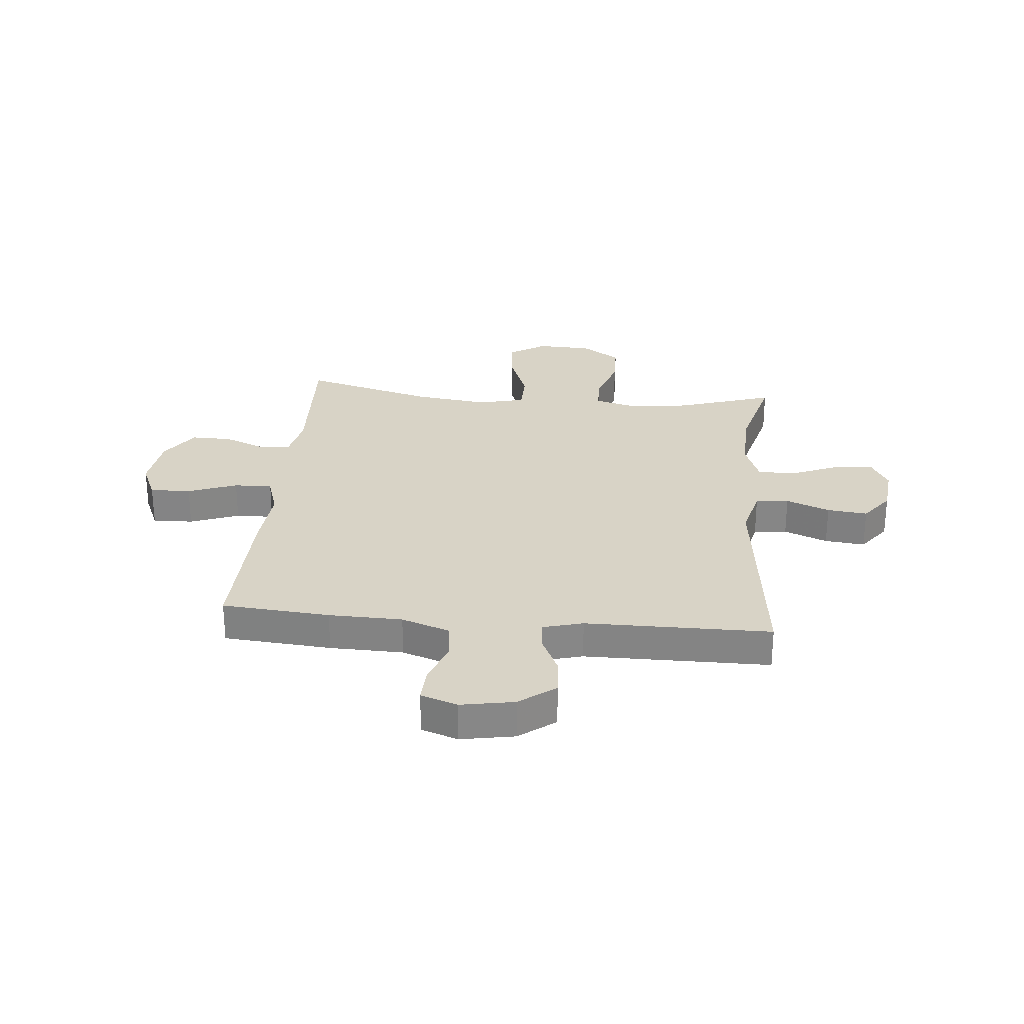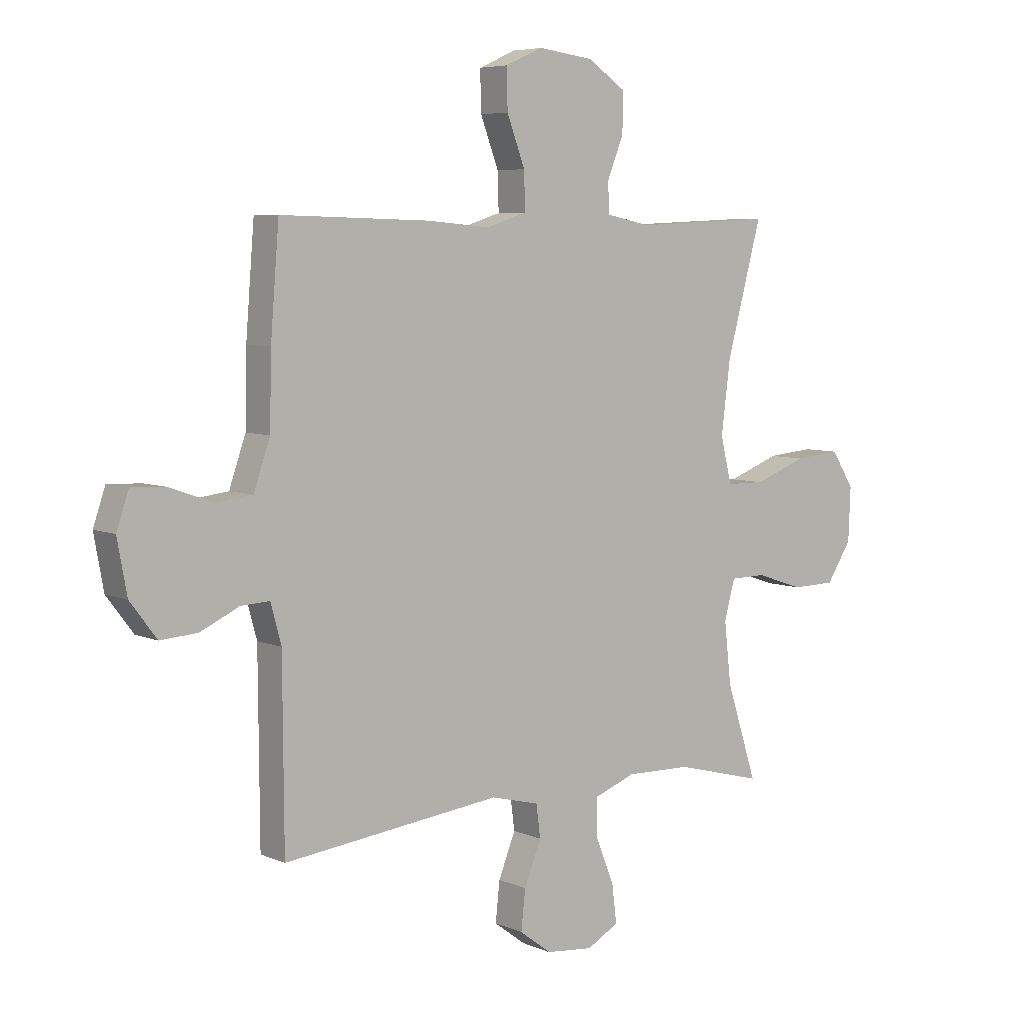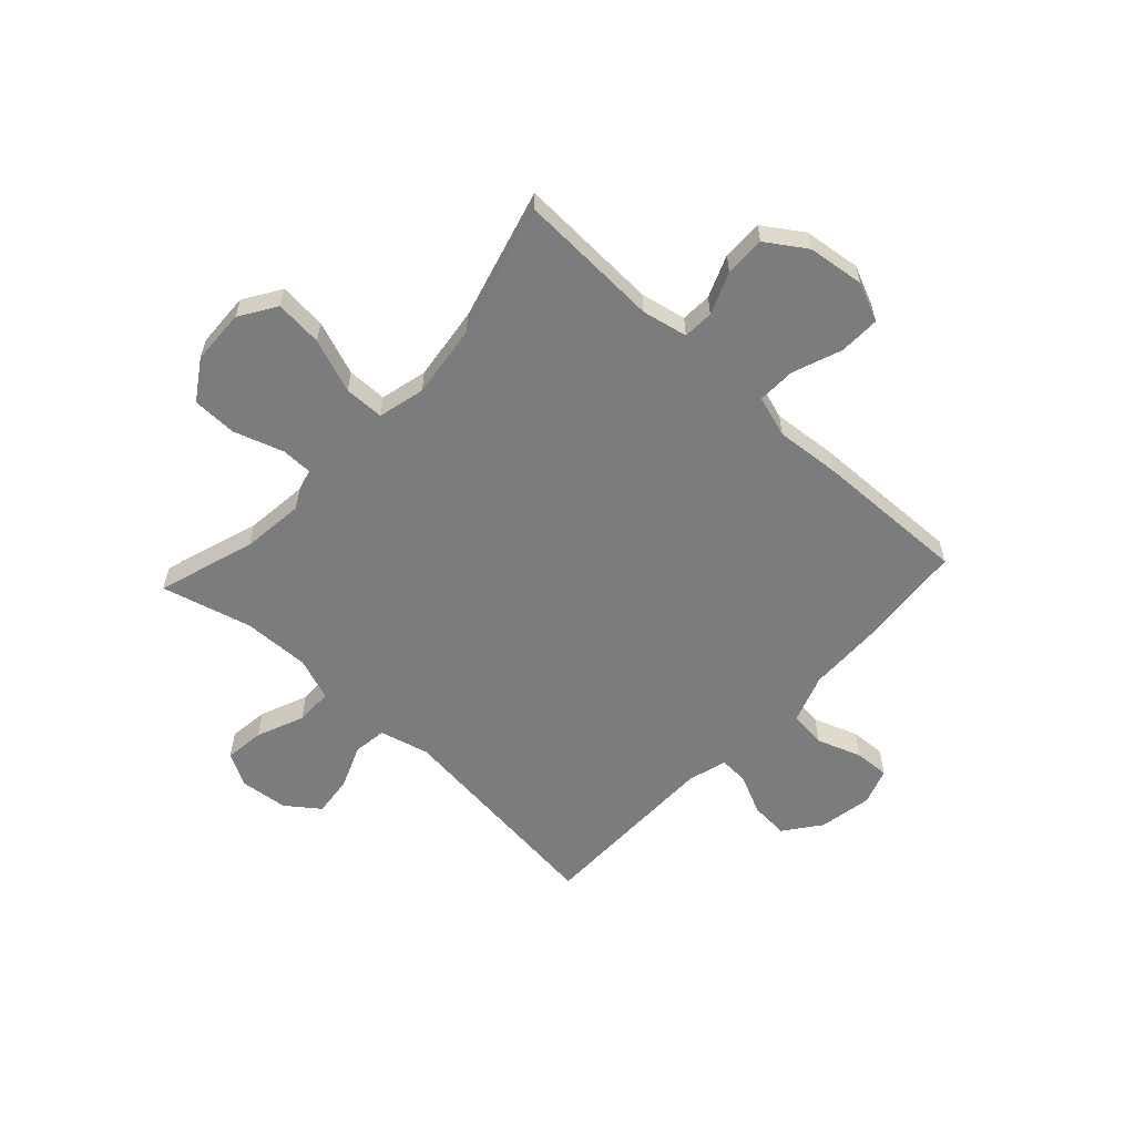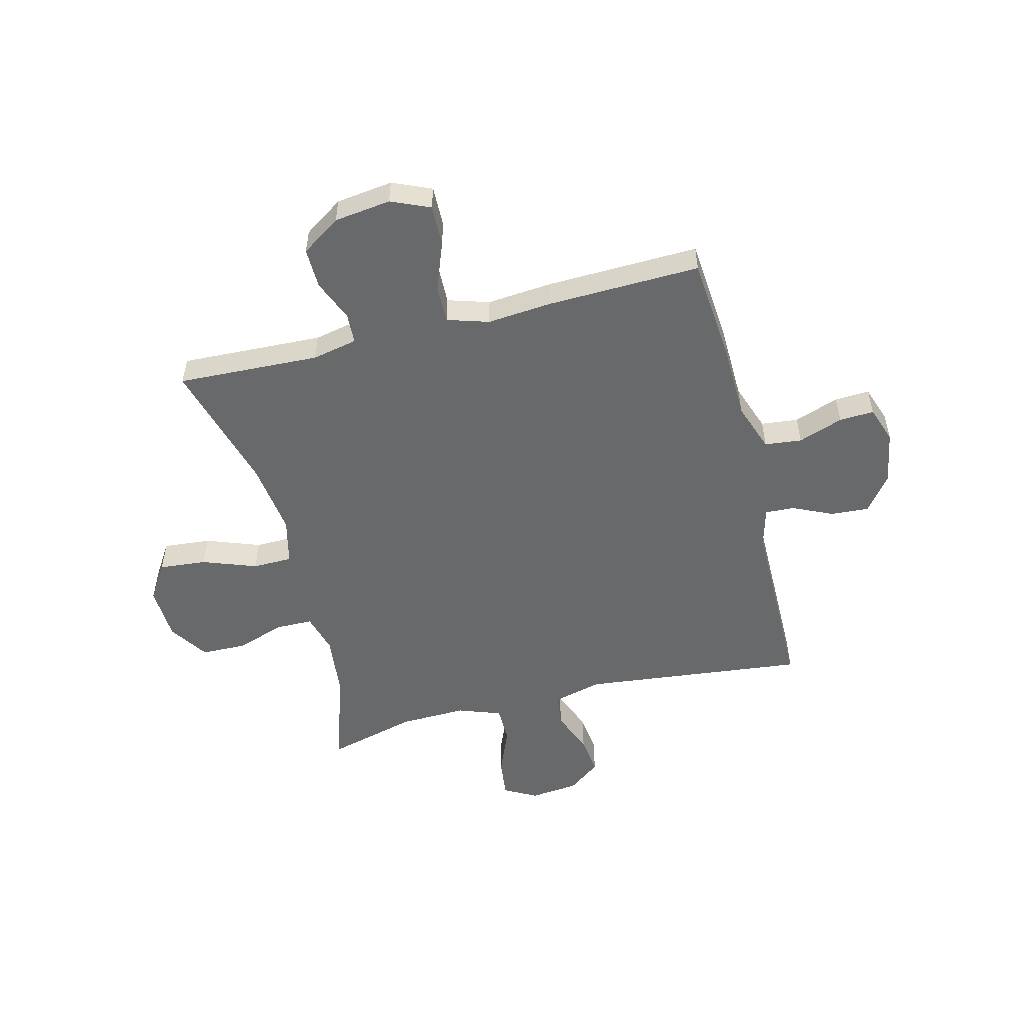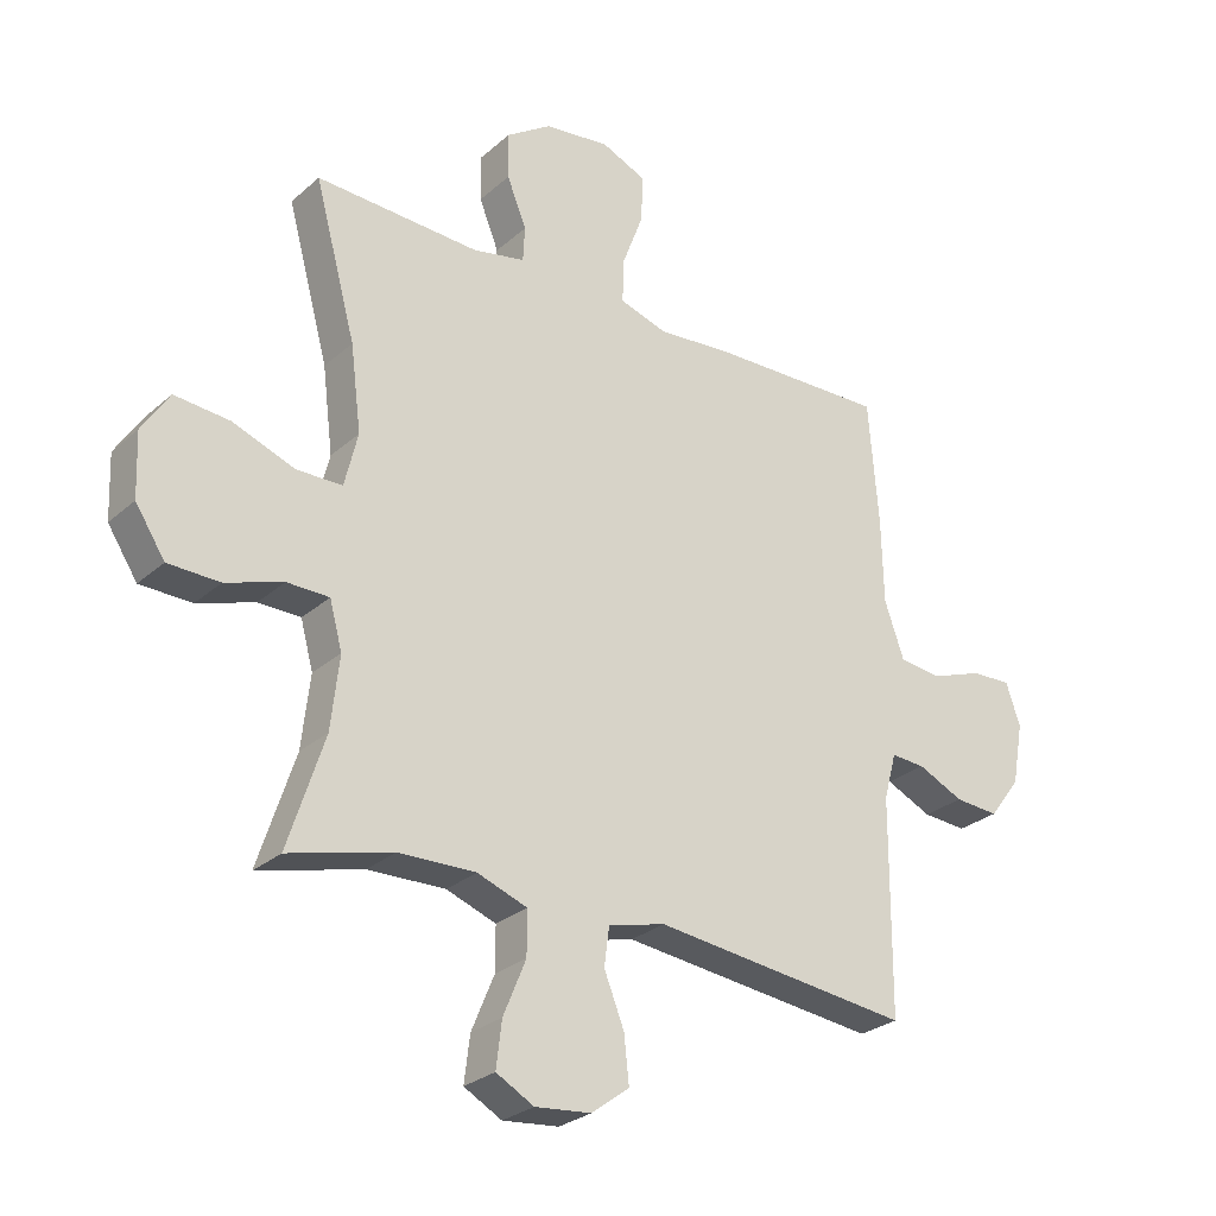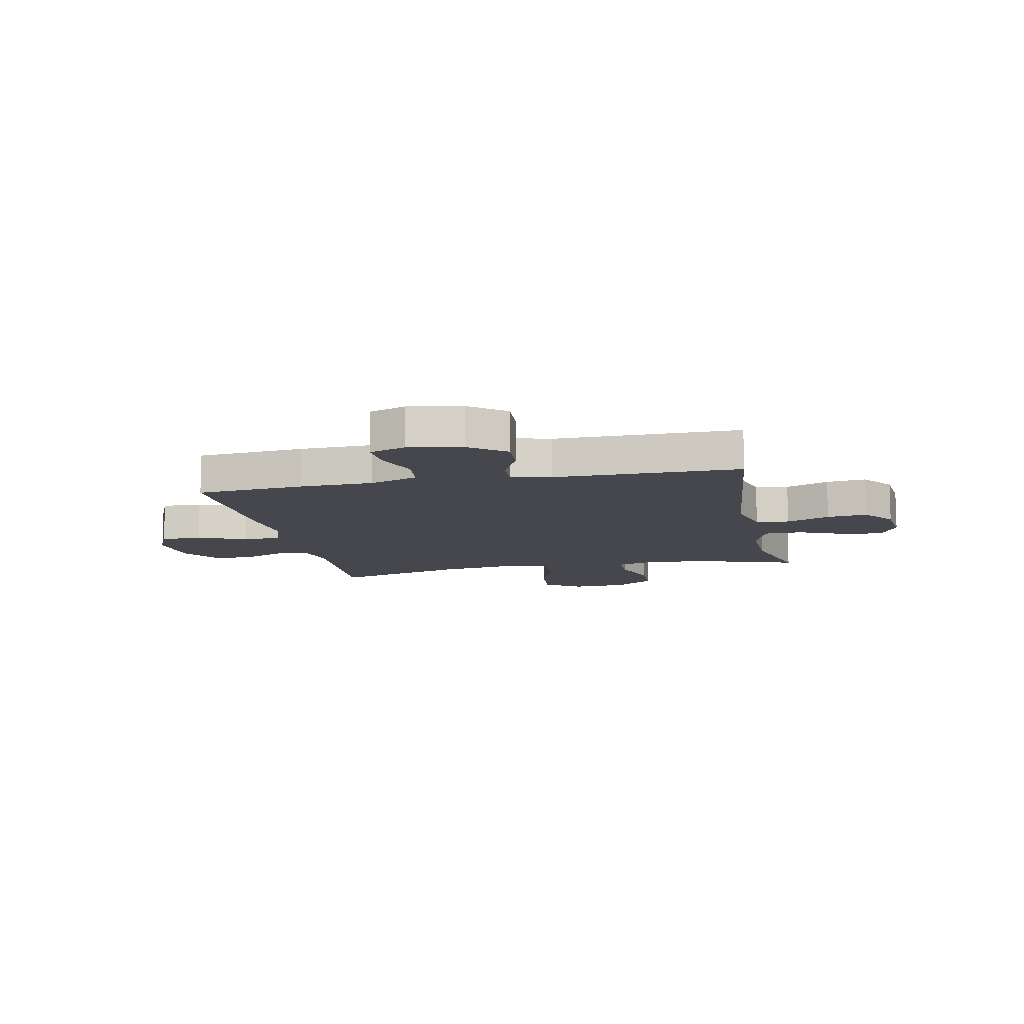
<metadata>
{"format":"obj","ext":"obj","renderer":"f3d","projection":"perspective","resolution":1024,"background":"white","views":[{"elev":28.0,"azim":95.3,"up":"+Y"},{"elev":6.1,"azim":141.8,"up":"+Z"},{"elev":-58.7,"azim":-42.7,"up":"+Y"},{"elev":-52.6,"azim":14.4,"up":"+Y"},{"elev":-27.4,"azim":-37.1,"up":"+Z"},{"elev":-11.0,"azim":101.9,"up":"+Y"}]}
</metadata>
<code>
v -0.5 0.07 -0.5
v -0.442 0.07 -0.322
v -0.429 0.07 -0.207
v -0.449 0.07 -0.133
v -0.516 0.07 -0.132
v -0.607 0.07 -0.162
v -0.689 0.07 -0.16
v -0.736 0.07 -0.088
v -0.74 0.07 0.013
v -0.697 0.07 0.08
v -0.61 0.07 0.072
v -0.511 0.07 0.035
v -0.438 0.07 0.036
v -0.417 0.07 0.122
v -0.434 0.07 0.257
v -0.5 0.07 0.5
v -0.239 0.07 0.488
v -0.156 0.07 0.505
v -0.153 0.07 0.561
v -0.184 0.07 0.638
v -0.185 0.07 0.712
v -0.113 0.07 0.76
v -0.009 0.07 0.773
v 0.062 0.07 0.742
v 0.06 0.07 0.667
v 0.026 0.07 0.577
v 0.024 0.07 0.507
v 0.1 0.07 0.483
v 0.219 0.07 0.493
v 0.5 0.07 0.5
v 0.516 0.07 0.302
v 0.519 0.07 0.167
v 0.55 0.07 0.078
v 0.618 0.07 0.07
v 0.7 0.07 0.099
v 0.764 0.07 0.102
v 0.787 0.07 0.035
v 0.769 0.07 -0.063
v 0.719 0.07 -0.129
v 0.649 0.07 -0.124
v 0.576 0.07 -0.09
v 0.522 0.07 -0.087
v 0.502 0.07 -0.16
v 0.5 0.07 -0.5
v 0.09 0.07 -0.453
v -0.001 0.07 -0.476
v -0.009 0.07 -0.537
v 0.023 0.07 -0.617
v 0.031 0.07 -0.691
v -0.029 0.07 -0.736
v -0.118 0.07 -0.745
v -0.178 0.07 -0.712
v -0.169 0.07 -0.639
v -0.133 0.07 -0.552
v -0.133 0.07 -0.483
v -0.212 0.07 -0.454
v -0.335 0.07 -0.457
v -0.5 0 -0.5
v -0.442 0 -0.322
v -0.429 0 -0.207
v -0.449 0 -0.133
v -0.516 0 -0.132
v -0.607 0 -0.162
v -0.689 0 -0.16
v -0.736 0 -0.088
v -0.74 0 0.013
v -0.697 0 0.08
v -0.61 0 0.072
v -0.511 0 0.035
v -0.438 0 0.036
v -0.417 0 0.122
v -0.434 0 0.257
v -0.5 0 0.5
v -0.239 0 0.488
v -0.156 0 0.505
v -0.153 0 0.561
v -0.184 0 0.638
v -0.185 0 0.712
v -0.113 0 0.76
v -0.009 0 0.773
v 0.062 0 0.742
v 0.06 0 0.667
v 0.026 0 0.577
v 0.024 0 0.507
v 0.1 0 0.483
v 0.219 0 0.493
v 0.5 0 0.5
v 0.516 0 0.302
v 0.519 0 0.167
v 0.55 0 0.078
v 0.618 0 0.07
v 0.7 0 0.099
v 0.764 0 0.102
v 0.787 0 0.035
v 0.769 0 -0.063
v 0.719 0 -0.129
v 0.649 0 -0.124
v 0.576 0 -0.09
v 0.522 0 -0.087
v 0.502 0 -0.16
v 0.5 0 -0.5
v 0.09 0 -0.453
v -0.001 0 -0.476
v -0.009 0 -0.537
v 0.023 0 -0.617
v 0.031 0 -0.691
v -0.029 0 -0.736
v -0.118 0 -0.745
v -0.178 0 -0.712
v -0.169 0 -0.639
v -0.133 0 -0.552
v -0.133 0 -0.483
v -0.212 0 -0.454
v -0.335 0 -0.457
f 51 52 53 54
f 51 54 55
f 50 51 55
f 47 48 49 50
f 47 50 55
f 46 47 55
f 45 46 55 56
f 43 44 45
f 42 43 45 56
f 38 39 40 41
f 38 41 42
f 37 38 42
f 34 35 36 37
f 33 34 37 42
f 32 33 42 56
f 28 29 30 31
f 27 28 31 32
f 23 24 25 26
f 23 26 27
f 22 23 27
f 19 20 21 22
f 18 19 22 27
f 17 18 27 32
f 15 16 17 32
f 9 10 11 12
f 9 12 13
f 8 9 13
f 5 6 7 8
f 4 5 8 13
f 3 4 13 14
f 57 1 2
f 57 2 3
f 56 57 3 14
f 14 15 32 56
f 111 110 109 108
f 112 111 108
f 112 108 107
f 107 106 105 104
f 112 107 104
f 112 104 103
f 113 112 103 102
f 102 101 100
f 113 102 100 99
f 98 97 96 95
f 99 98 95
f 99 95 94
f 94 93 92 91
f 99 94 91 90
f 113 99 90 89
f 88 87 86 85
f 89 88 85 84
f 83 82 81 80
f 84 83 80
f 84 80 79
f 79 78 77 76
f 84 79 76 75
f 89 84 75 74
f 89 74 73 72
f 69 68 67 66
f 70 69 66
f 70 66 65
f 65 64 63 62
f 70 65 62 61
f 71 70 61 60
f 59 58 114
f 60 59 114
f 71 60 114 113
f 113 89 72 71
f 1 58 59 2
f 2 59 60 3
f 3 60 61 4
f 4 61 62 5
f 5 62 63 6
f 6 63 64 7
f 7 64 65 8
f 8 65 66 9
f 9 66 67 10
f 10 67 68 11
f 11 68 69 12
f 12 69 70 13
f 13 70 71 14
f 14 71 72 15
f 15 72 73 16
f 16 73 74 17
f 17 74 75 18
f 18 75 76 19
f 19 76 77 20
f 20 77 78 21
f 21 78 79 22
f 22 79 80 23
f 23 80 81 24
f 24 81 82 25
f 25 82 83 26
f 26 83 84 27
f 27 84 85 28
f 28 85 86 29
f 29 86 87 30
f 30 87 88 31
f 31 88 89 32
f 32 89 90 33
f 33 90 91 34
f 34 91 92 35
f 35 92 93 36
f 36 93 94 37
f 37 94 95 38
f 38 95 96 39
f 39 96 97 40
f 40 97 98 41
f 41 98 99 42
f 42 99 100 43
f 43 100 101 44
f 44 101 102 45
f 45 102 103 46
f 46 103 104 47
f 47 104 105 48
f 48 105 106 49
f 49 106 107 50
f 50 107 108 51
f 51 108 109 52
f 52 109 110 53
f 53 110 111 54
f 54 111 112 55
f 55 112 113 56
f 56 113 114 57
f 57 114 58 1

</code>
